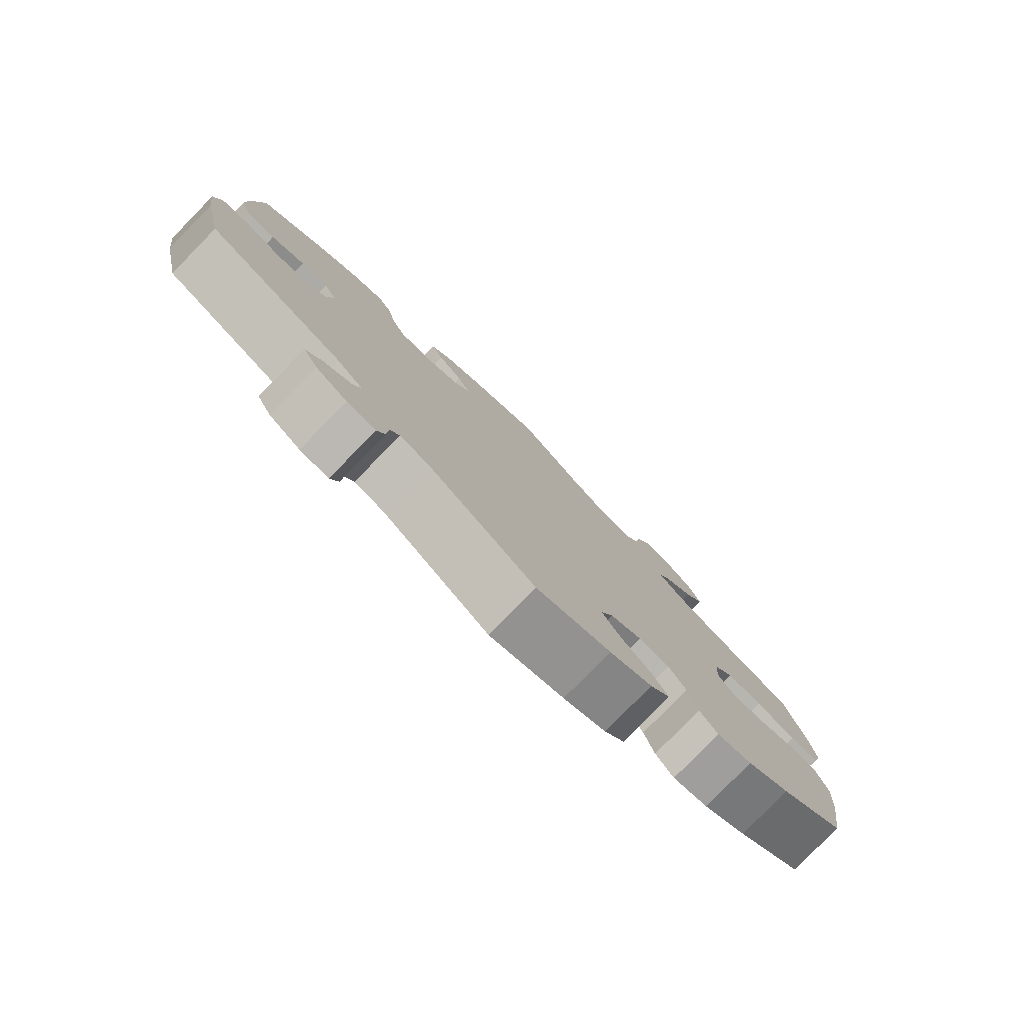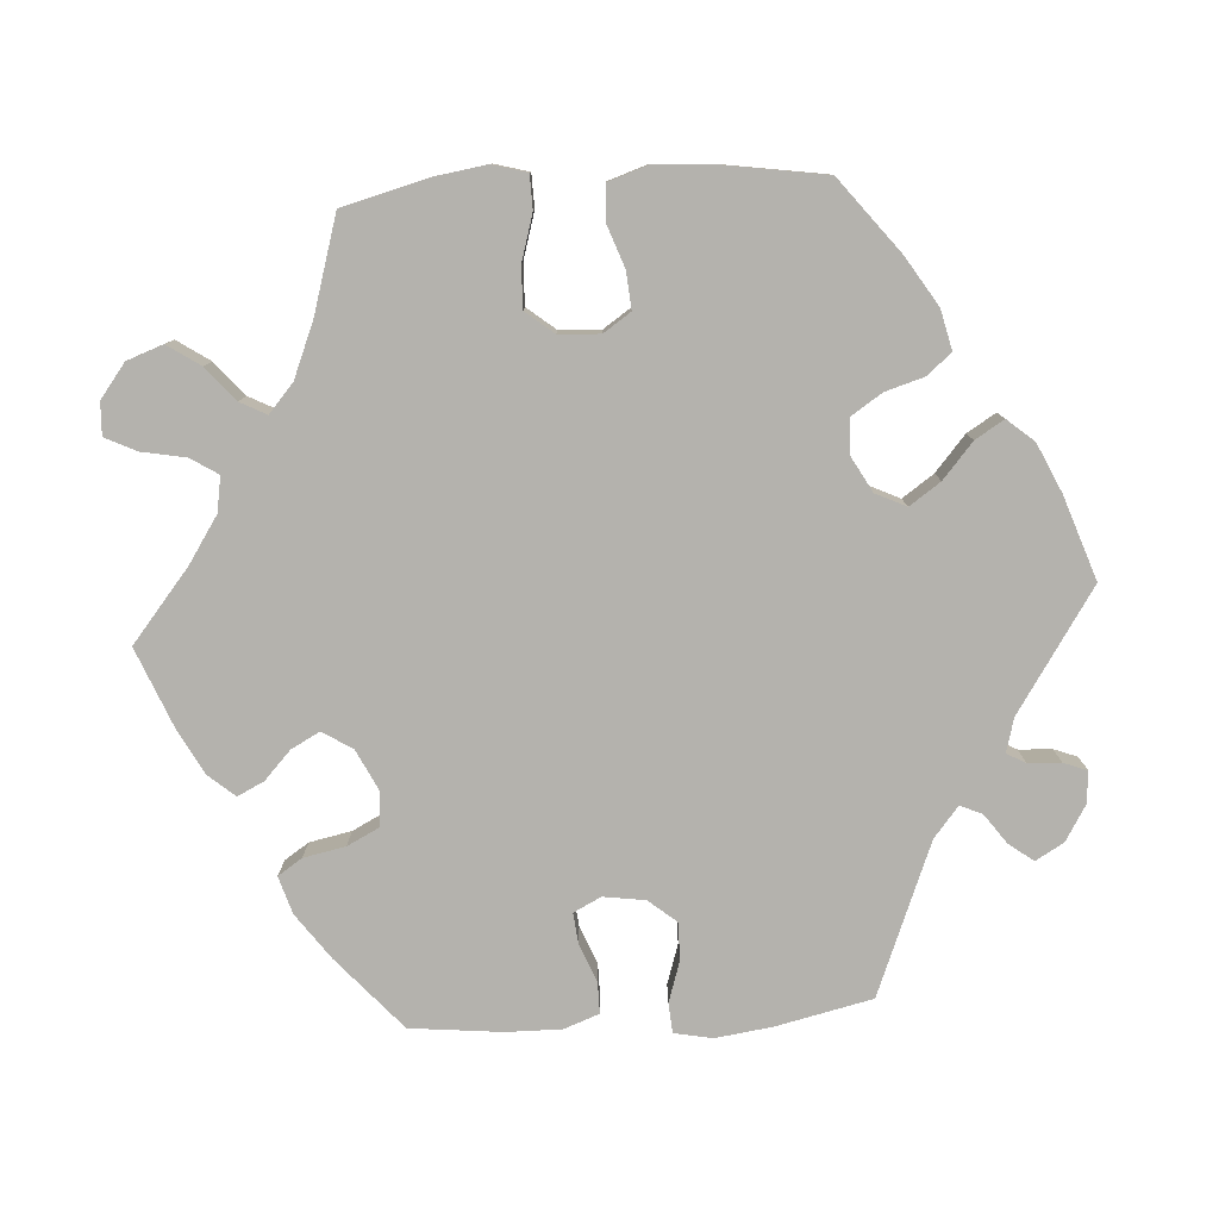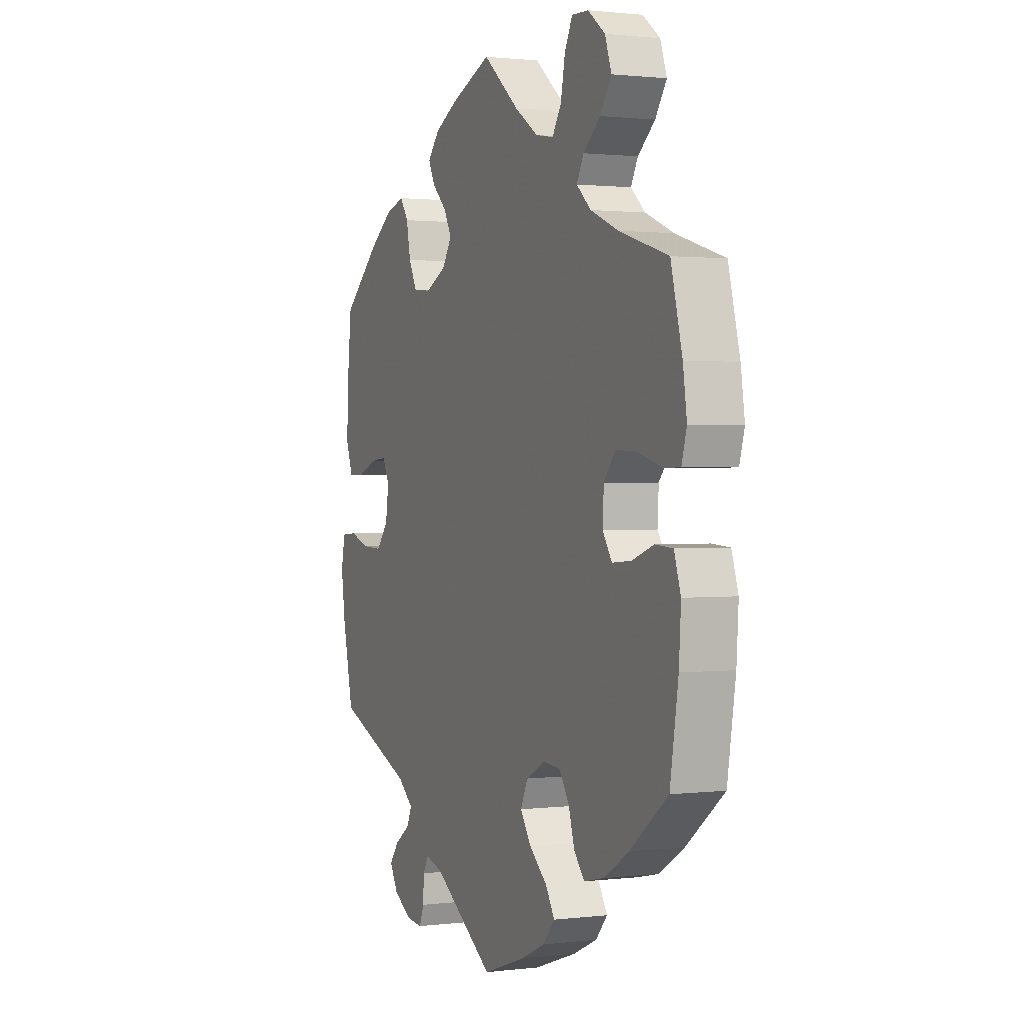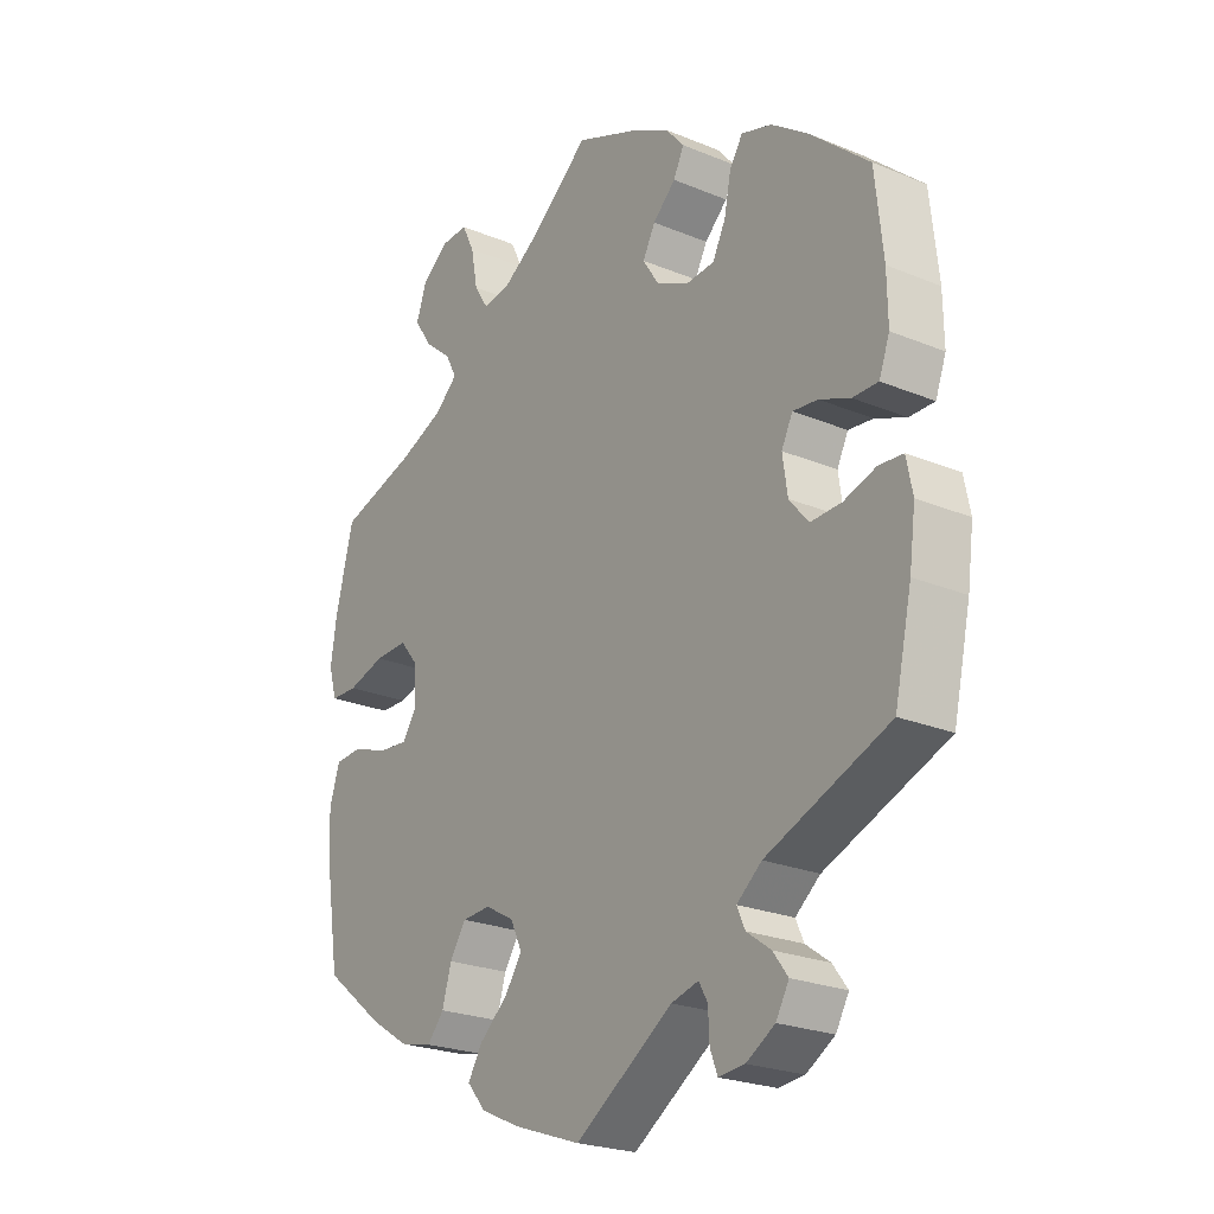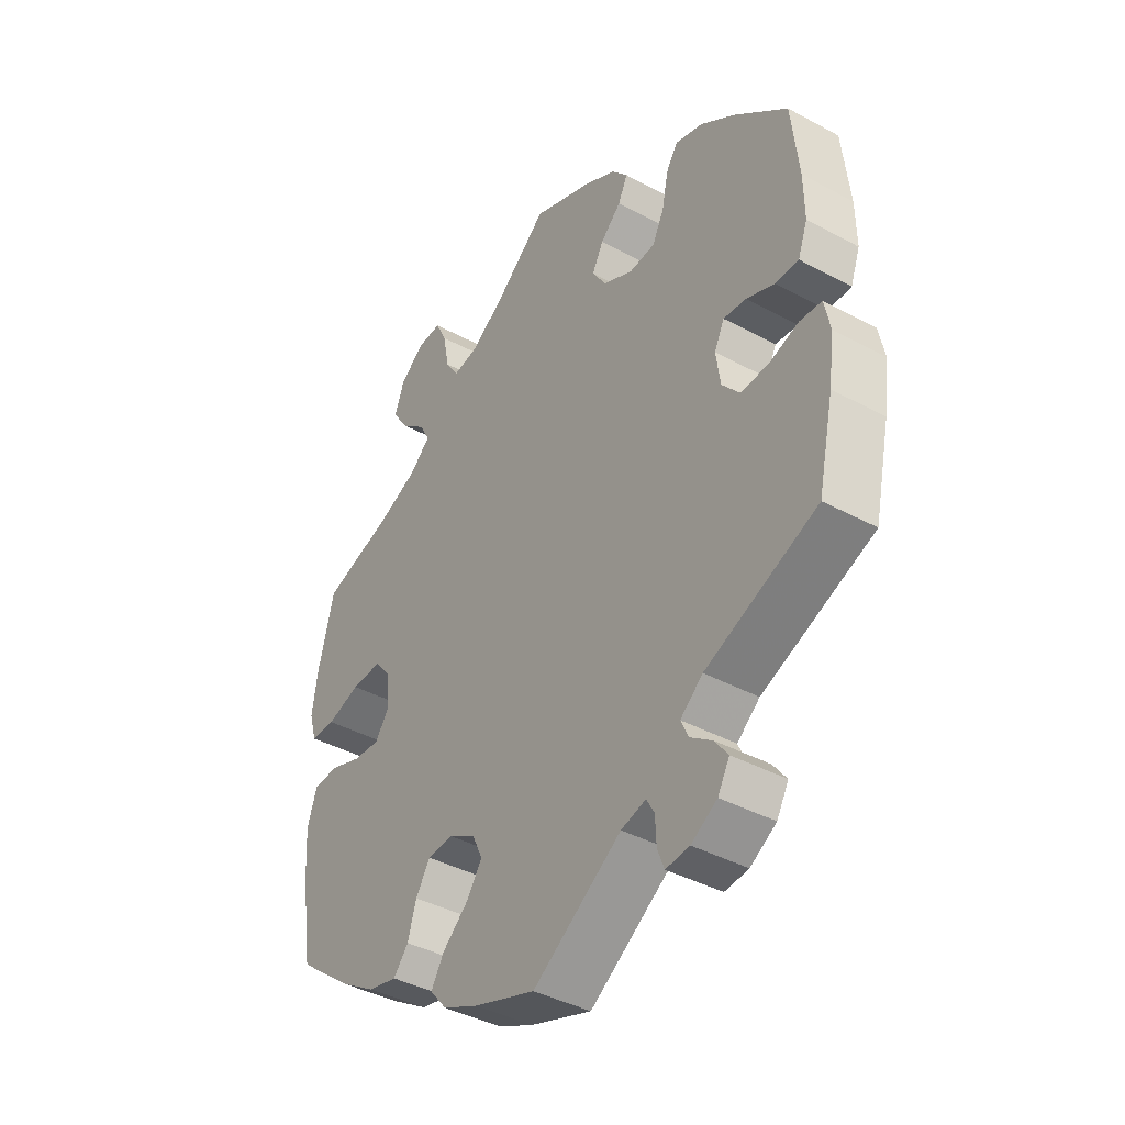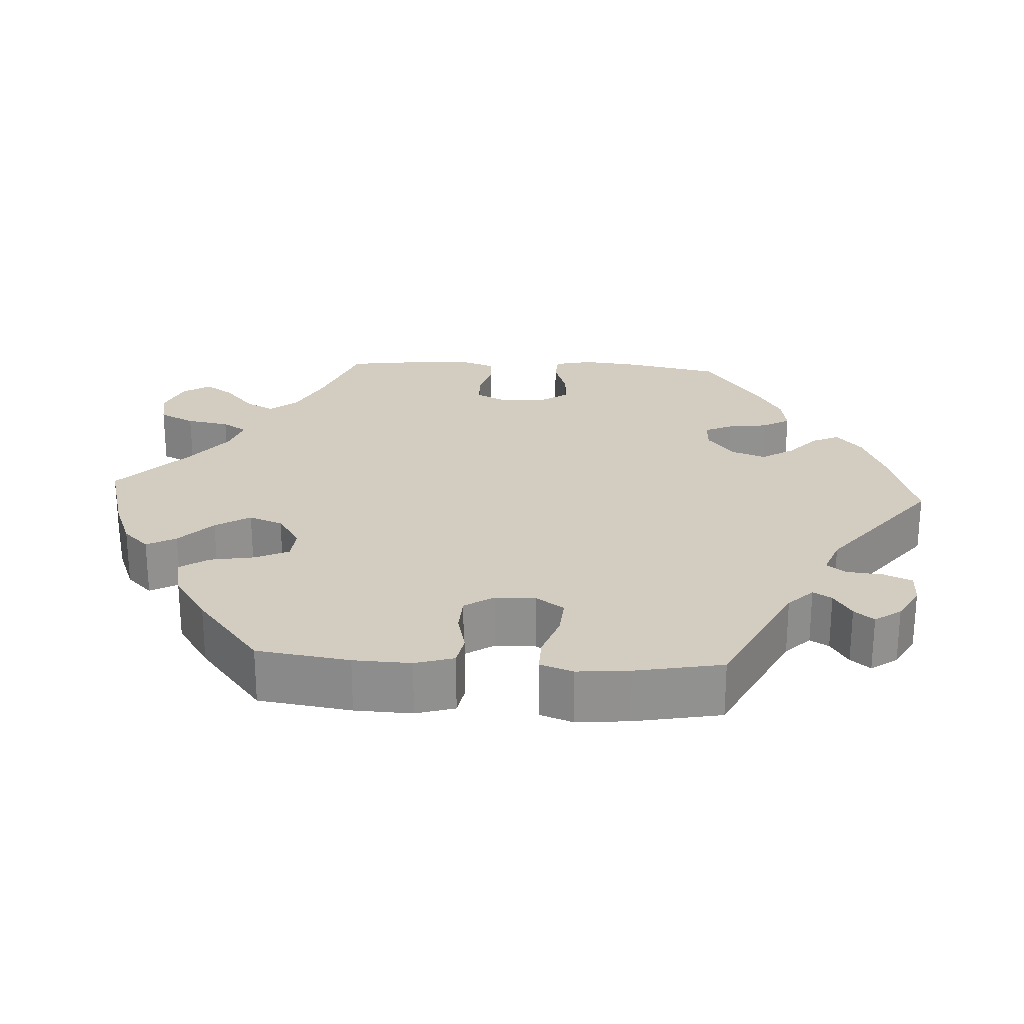
<metadata>
{"format":"obj","ext":"obj","renderer":"f3d","projection":"perspective","resolution":1024,"background":"white","views":[{"elev":-79.9,"azim":-44.4,"up":"+Z"},{"elev":-79.5,"azim":93.8,"up":"+Y"},{"elev":1.2,"azim":66.2,"up":"+Z"},{"elev":-23.5,"azim":-124.9,"up":"+Z"},{"elev":-40.4,"azim":-123.6,"up":"+Z"},{"elev":24.5,"azim":153.5,"up":"+Y"}]}
</metadata>
<code>
v -0.405 0.07 0.372
v -0.345 0.07 0.415
v -0.296 0.07 0.43
v -0.275 0.07 0.398
v -0.264 0.07 0.343
v -0.243 0.07 0.301
v -0.197 0.07 0.297
v -0.144 0.07 0.323
v -0.119 0.07 0.362
v -0.139 0.07 0.4
v -0.176 0.07 0.435
v -0.193 0.07 0.47
v -0.163 0.07 0.505
v -0.104 0.07 0.536
v 0 0.07 0.578
v 0.093 0.07 0.501
v 0.153 0.07 0.461
v 0.199 0.07 0.453
v 0.222 0.07 0.489
v 0.233 0.07 0.547
v 0.253 0.07 0.588
v 0.296 0.07 0.586
v 0.34 0.07 0.552
v 0.357 0.07 0.504
v 0.328 0.07 0.461
v 0.284 0.07 0.424
v 0.266 0.07 0.39
v 0.303 0.07 0.357
v 0.375 0.07 0.327
v 0.5 0.07 0.289
v 0.529 0.07 0.176
v 0.539 0.07 0.108
v 0.526 0.07 0.063
v 0.482 0.07 0.062
v 0.422 0.07 0.08
v 0.368 0.07 0.082
v 0.338 0.07 0.045
v 0.335 0.07 -0.009
v 0.359 0.07 -0.045
v 0.408 0.07 -0.041
v 0.464 0.07 -0.021
v 0.509 0.07 -0.024
v 0.526 0.07 -0.076
v 0.521 0.07 -0.156
v 0.5 0.07 -0.289
v 0.403 0.07 -0.365
v 0.339 0.07 -0.405
v 0.287 0.07 -0.417
v 0.26 0.07 -0.385
v 0.245 0.07 -0.334
v 0.219 0.07 -0.294
v 0.173 0.07 -0.291
v 0.126 0.07 -0.317
v 0.107 0.07 -0.357
v 0.135 0.07 -0.398
v 0.181 0.07 -0.438
v 0.204 0.07 -0.476
v 0.174 0.07 -0.511
v 0.111 0.07 -0.54
v 0.001 0.07 -0.578
v -0.157 0.07 -0.473
v -0.201 0.07 -0.461
v -0.215 0.07 -0.486
v -0.217 0.07 -0.529
v -0.229 0.07 -0.56
v -0.271 0.07 -0.556
v -0.317 0.07 -0.528
v -0.338 0.07 -0.491
v -0.314 0.07 -0.459
v -0.275 0.07 -0.431
v -0.262 0.07 -0.402
v -0.302 0.07 -0.369
v -0.5 0.07 -0.289
v -0.528 0.07 -0.163
v -0.538 0.07 -0.088
v -0.528 0.07 -0.038
v -0.489 0.07 -0.035
v -0.437 0.07 -0.052
v -0.387 0.07 -0.054
v -0.356 0.07 -0.017
v -0.348 0.07 0.038
v -0.366 0.07 0.074
v -0.406 0.07 0.07
v -0.456 0.07 0.05
v -0.497 0.07 0.05
v -0.514 0.07 0.096
v -0.513 0.07 0.168
v -0.5 0.07 0.289
v -0.405 0 0.372
v -0.345 0 0.415
v -0.296 0 0.43
v -0.275 0 0.398
v -0.264 0 0.343
v -0.243 0 0.301
v -0.197 0 0.297
v -0.144 0 0.323
v -0.119 0 0.362
v -0.139 0 0.4
v -0.176 0 0.435
v -0.193 0 0.47
v -0.163 0 0.505
v -0.104 0 0.536
v 0 0 0.578
v 0.093 0 0.501
v 0.153 0 0.461
v 0.199 0 0.453
v 0.222 0 0.489
v 0.233 0 0.547
v 0.253 0 0.588
v 0.296 0 0.586
v 0.34 0 0.552
v 0.357 0 0.504
v 0.328 0 0.461
v 0.284 0 0.424
v 0.266 0 0.39
v 0.303 0 0.357
v 0.375 0 0.327
v 0.5 0 0.289
v 0.529 0 0.176
v 0.539 0 0.108
v 0.526 0 0.063
v 0.482 0 0.062
v 0.422 0 0.08
v 0.368 0 0.082
v 0.338 0 0.045
v 0.335 0 -0.009
v 0.359 0 -0.045
v 0.408 0 -0.041
v 0.464 0 -0.021
v 0.509 0 -0.024
v 0.526 0 -0.076
v 0.521 0 -0.156
v 0.5 0 -0.289
v 0.403 0 -0.365
v 0.339 0 -0.405
v 0.287 0 -0.417
v 0.26 0 -0.385
v 0.245 0 -0.334
v 0.219 0 -0.294
v 0.173 0 -0.291
v 0.126 0 -0.317
v 0.107 0 -0.357
v 0.135 0 -0.398
v 0.181 0 -0.438
v 0.204 0 -0.476
v 0.174 0 -0.511
v 0.111 0 -0.54
v 0.001 0 -0.578
v -0.157 0 -0.473
v -0.201 0 -0.461
v -0.215 0 -0.486
v -0.217 0 -0.529
v -0.229 0 -0.56
v -0.271 0 -0.556
v -0.317 0 -0.528
v -0.338 0 -0.491
v -0.314 0 -0.459
v -0.275 0 -0.431
v -0.262 0 -0.402
v -0.302 0 -0.369
v -0.5 0 -0.289
v -0.528 0 -0.163
v -0.538 0 -0.088
v -0.528 0 -0.038
v -0.489 0 -0.035
v -0.437 0 -0.052
v -0.387 0 -0.054
v -0.356 0 -0.017
v -0.348 0 0.038
v -0.366 0 0.074
v -0.406 0 0.07
v -0.456 0 0.05
v -0.497 0 0.05
v -0.514 0 0.096
v -0.513 0 0.168
v -0.5 0 0.289
f 83 84 85 86
f 82 83 86 87
f 75 76 77 78
f 75 78 79
f 72 73 74 75
f 71 72 75 79
f 67 68 69 70
f 67 70 71
f 66 67 71
f 63 64 65 66
f 62 63 66 71
f 61 62 71 79
f 55 56 57 58
f 54 55 58 59
f 47 48 49 50
f 47 50 51
f 46 47 51
f 45 46 51
f 44 45 51 52
f 40 41 42 43
f 39 40 43 44
f 32 33 34 35
f 32 35 36
f 29 30 31 32
f 28 29 32 36
f 27 28 36 37
f 23 24 25 26
f 23 26 27
f 22 23 27
f 19 20 21 22
f 18 19 22 27
f 17 18 27 37
f 13 14 15 16
f 10 11 12 13
f 9 10 13 16
f 8 9 16 17
f 2 3 4 5
f 2 5 6
f 1 2 6
f 82 87 88 1
f 60 61 79 80
f 54 59 60 80
f 53 54 80 81
f 52 53 81 82
f 39 44 52 82
f 8 17 37 38
f 7 8 38 39
f 6 7 39 82
f 1 6 82
f 174 173 172 171
f 175 174 171 170
f 166 165 164 163
f 167 166 163
f 163 162 161 160
f 167 163 160 159
f 158 157 156 155
f 159 158 155
f 159 155 154
f 154 153 152 151
f 159 154 151 150
f 167 159 150 149
f 146 145 144 143
f 147 146 143 142
f 138 137 136 135
f 139 138 135
f 139 135 134
f 139 134 133
f 140 139 133 132
f 131 130 129 128
f 132 131 128 127
f 123 122 121 120
f 124 123 120
f 120 119 118 117
f 124 120 117 116
f 125 124 116 115
f 114 113 112 111
f 115 114 111
f 115 111 110
f 110 109 108 107
f 115 110 107 106
f 125 115 106 105
f 104 103 102 101
f 101 100 99 98
f 104 101 98 97
f 105 104 97 96
f 93 92 91 90
f 94 93 90
f 94 90 89
f 89 176 175 170
f 168 167 149 148
f 168 148 147 142
f 169 168 142 141
f 170 169 141 140
f 170 140 132 127
f 126 125 105 96
f 127 126 96 95
f 170 127 95 94
f 170 94 89
f 1 89 90 2
f 2 90 91 3
f 3 91 92 4
f 4 92 93 5
f 5 93 94 6
f 6 94 95 7
f 7 95 96 8
f 8 96 97 9
f 9 97 98 10
f 10 98 99 11
f 11 99 100 12
f 12 100 101 13
f 13 101 102 14
f 14 102 103 15
f 15 103 104 16
f 16 104 105 17
f 17 105 106 18
f 18 106 107 19
f 19 107 108 20
f 20 108 109 21
f 21 109 110 22
f 22 110 111 23
f 23 111 112 24
f 24 112 113 25
f 25 113 114 26
f 26 114 115 27
f 27 115 116 28
f 28 116 117 29
f 29 117 118 30
f 30 118 119 31
f 31 119 120 32
f 32 120 121 33
f 33 121 122 34
f 34 122 123 35
f 35 123 124 36
f 36 124 125 37
f 37 125 126 38
f 38 126 127 39
f 39 127 128 40
f 40 128 129 41
f 41 129 130 42
f 42 130 131 43
f 43 131 132 44
f 44 132 133 45
f 45 133 134 46
f 46 134 135 47
f 47 135 136 48
f 48 136 137 49
f 49 137 138 50
f 50 138 139 51
f 51 139 140 52
f 52 140 141 53
f 53 141 142 54
f 54 142 143 55
f 55 143 144 56
f 56 144 145 57
f 57 145 146 58
f 58 146 147 59
f 59 147 148 60
f 60 148 149 61
f 61 149 150 62
f 62 150 151 63
f 63 151 152 64
f 64 152 153 65
f 65 153 154 66
f 66 154 155 67
f 67 155 156 68
f 68 156 157 69
f 69 157 158 70
f 70 158 159 71
f 71 159 160 72
f 72 160 161 73
f 73 161 162 74
f 74 162 163 75
f 75 163 164 76
f 76 164 165 77
f 77 165 166 78
f 78 166 167 79
f 79 167 168 80
f 80 168 169 81
f 81 169 170 82
f 82 170 171 83
f 83 171 172 84
f 84 172 173 85
f 85 173 174 86
f 86 174 175 87
f 87 175 176 88
f 88 176 89 1

</code>
